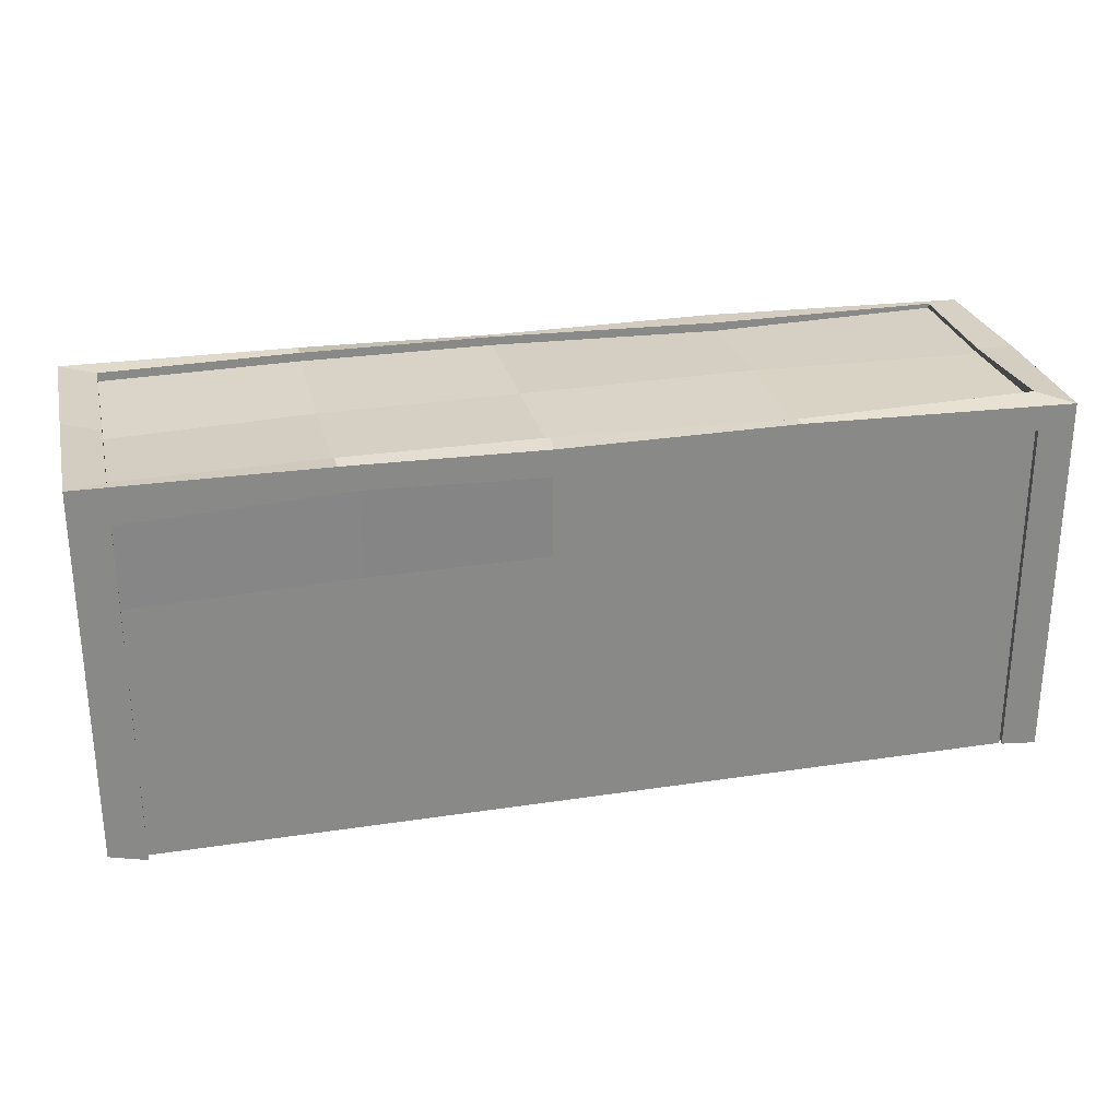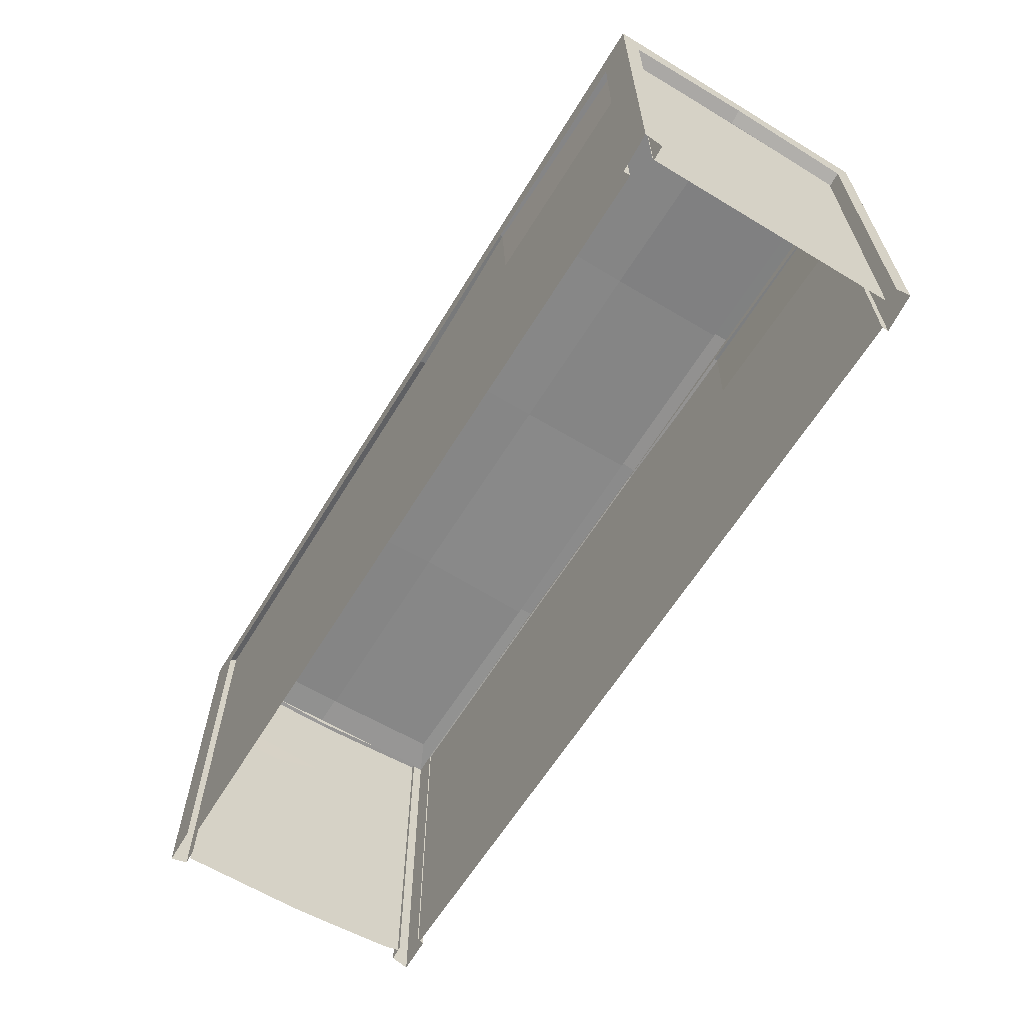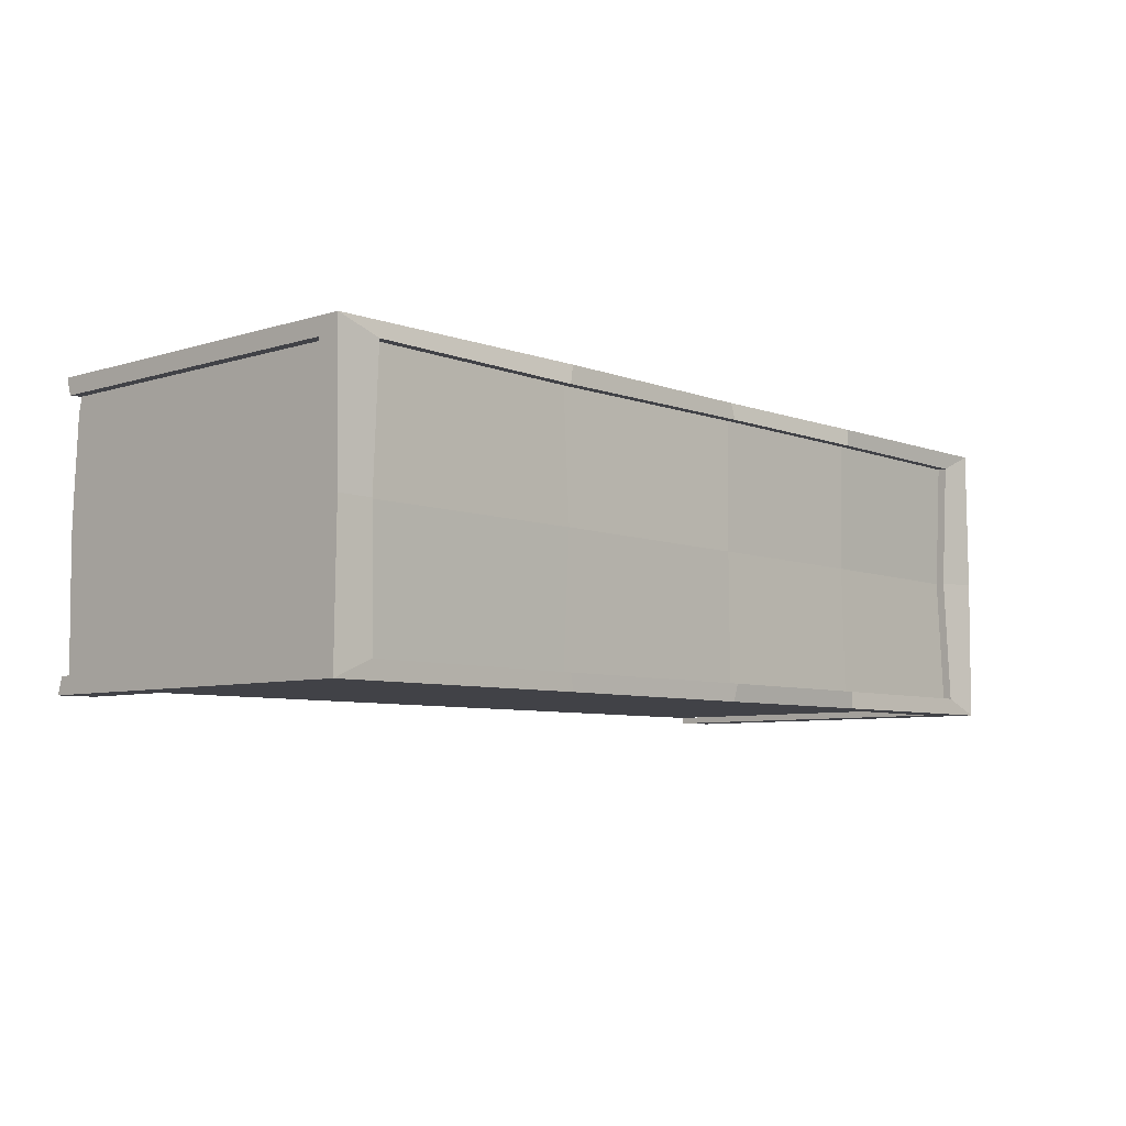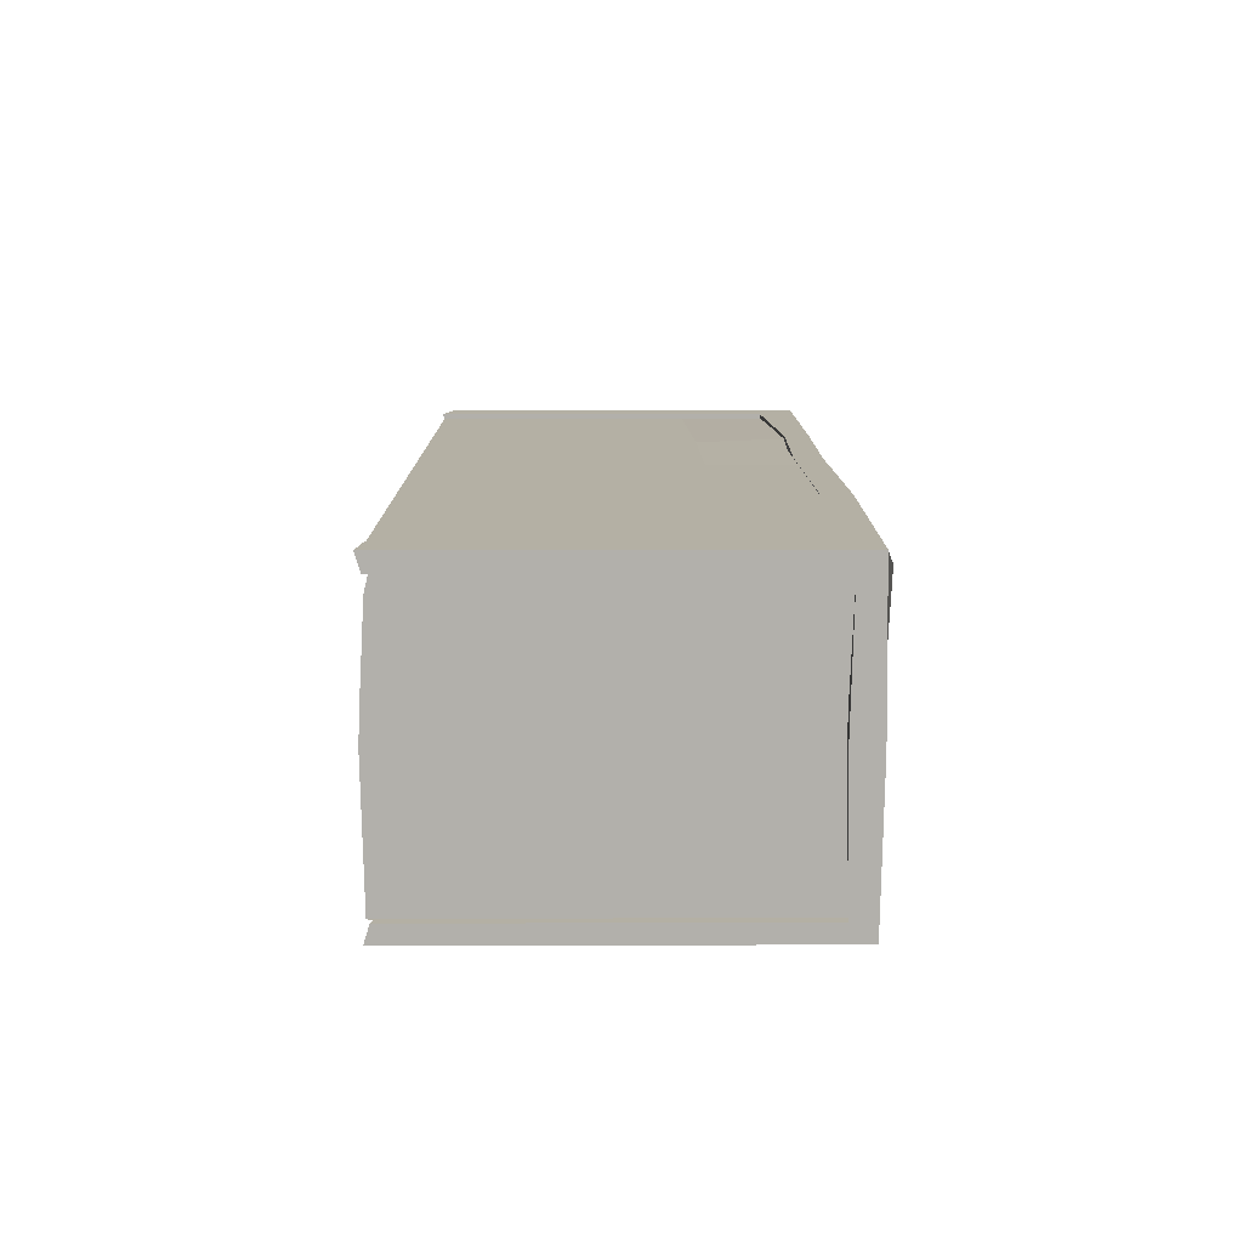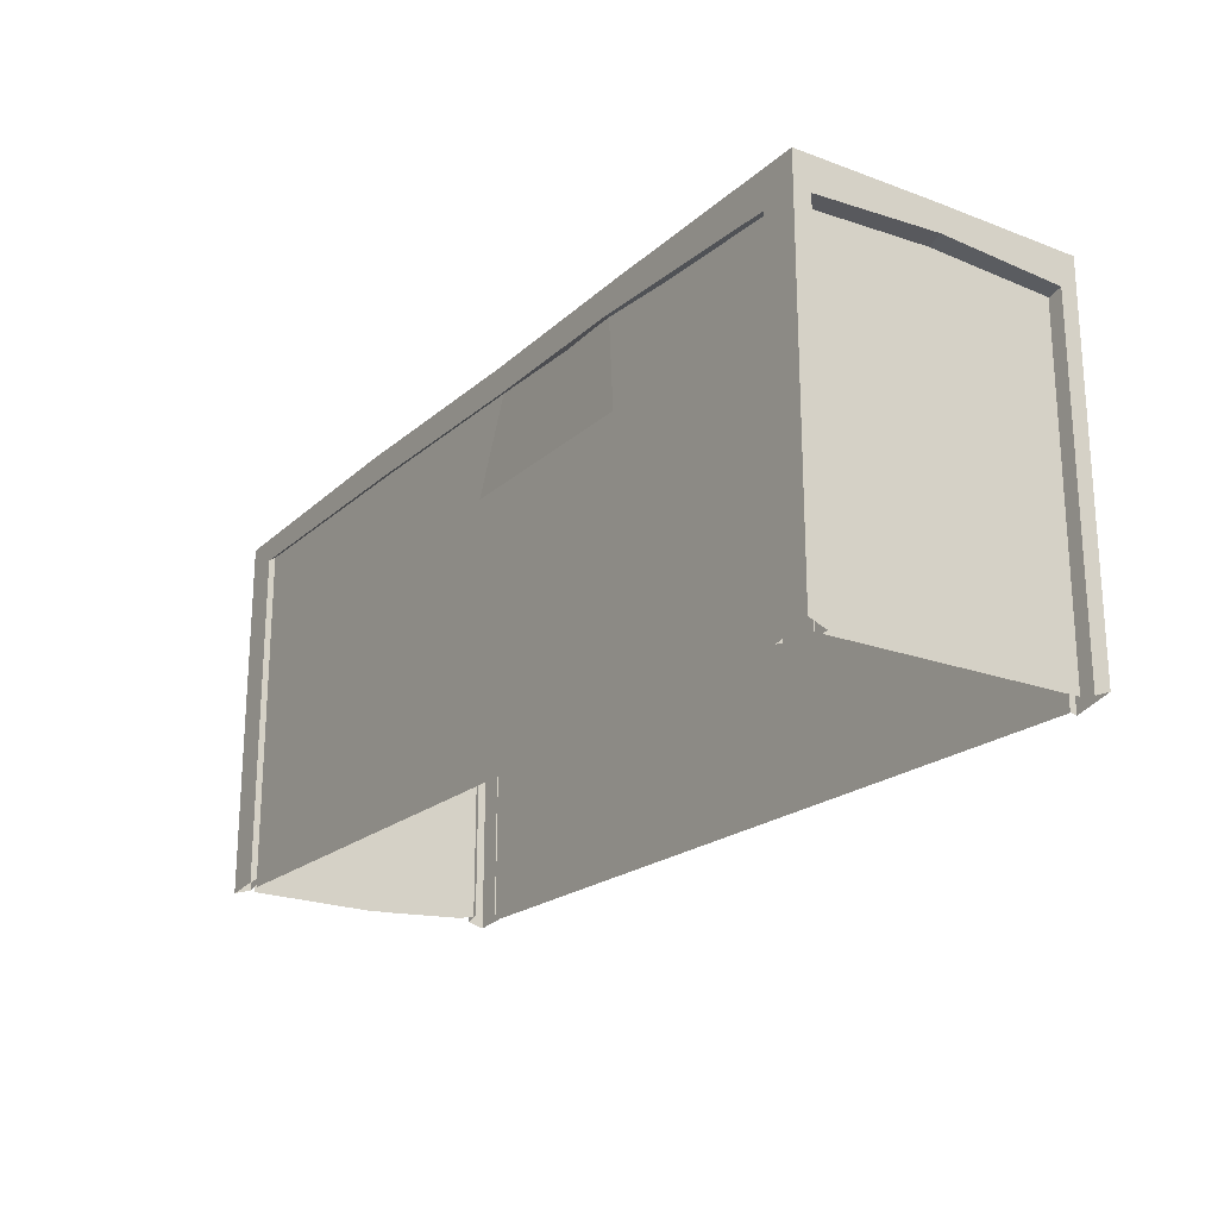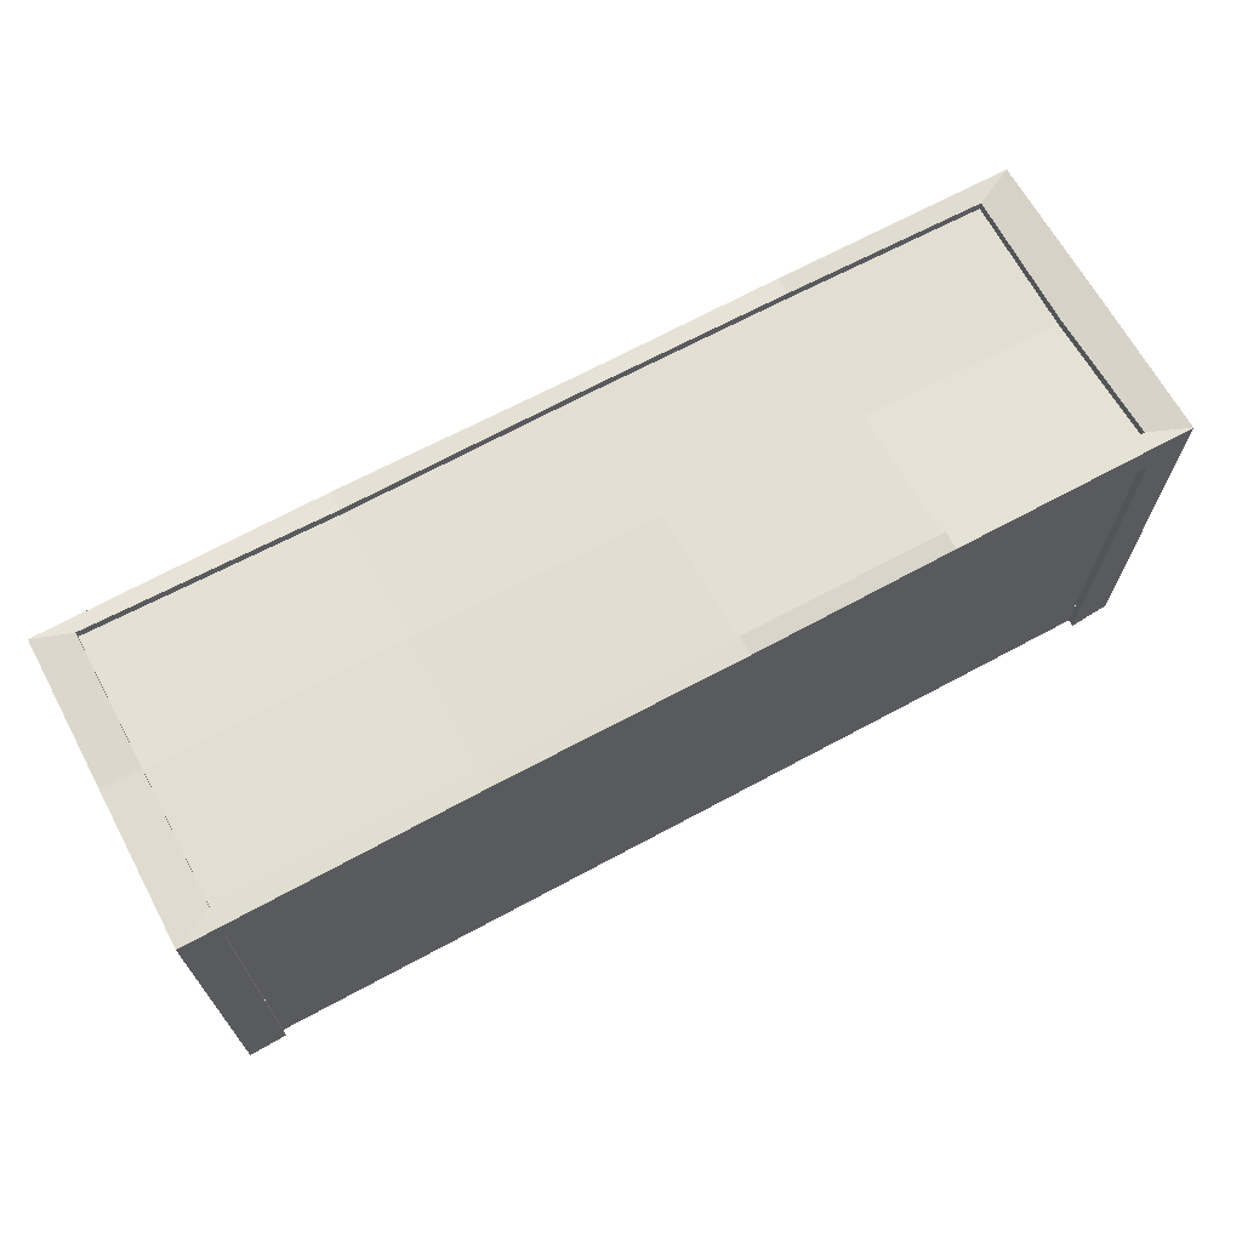
<metadata>
{"format":"obj","ext":"obj","renderer":"f3d","projection":"perspective","resolution":1024,"background":"white","views":[{"elev":27.2,"azim":-13.2,"up":"+Y"},{"elev":-62.3,"azim":-121.4,"up":"+Y"},{"elev":-6.8,"azim":132.4,"up":"+Z"},{"elev":11.5,"azim":89.5,"up":"+Z"},{"elev":-20.8,"azim":-123.7,"up":"+Y"},{"elev":67.0,"azim":151.5,"up":"+Y"}]}
</metadata>
<code>
g default
v -483.9 -188.1 -0.8154
v -483.9 -94.53 -0.8154
v -483.9 92.64 -0.8154
v -483.9 -94.53 -139.2
v -483.9 -188.1 -139.2
v -483.9 186.2 -0.8154
v -483.9 186.2 -139.2
v -483.9 92.64 -139.2
v -483.9 -188.1 137.5
v -483.9 -94.53 137.5
v -483.9 92.64 137.5
v -483.9 186.2 137.5
v -460.6 199.3 -0.8115
v -249.7 206.4 -0.8115
v -249.7 209.2 -139.2
v -460.6 205.6 -139.2
v 209.2 210.8 -0.8115
v 461.9 207.2 -0.8115
v 461.9 209.6 -139.2
v 209.2 203.6 -139.2
v -41.09 208.2 -0.8115
v -41.09 209.1 -139.2
v -500 -184.7 156.1
v 501.2 -194.1 156.1
v -500 218.9 156.1
v 501.2 209.5 156.1
v -500 218.9 -157.7
v 501.2 209.5 -157.7
v -500 -184.7 -157.7
v 501.2 -194.1 -157.7
v -460.6 -194.7 156.1
v 461.9 -190.4 156.1
v 461.9 184 156.1
v -460.6 179.6 156.1
v -460.6 179.6 -157.7
v 461.9 184 -157.7
v 461.9 -190.4 -157.7
v -460.6 -194.7 -157.7
v 501.2 -188.5 -139.2
v 501.2 -188.5 137.5
v 501.2 185.8 -139.2
v 501.2 185.8 137.5
v -500 -191.5 -139.2
v -500 -191.5 137.5
v -500 182.8 137.5
v -500 182.8 -139.2
v -460.6 -192.9 148.8
v 461.9 -185.1 148.8
v 461.9 189.2 148.8
v -460.6 181.5 148.8
v -460.6 181.5 -150.4
v 461.9 189.2 -150.4
v 461.9 -185.1 -150.4
v -460.6 -192.9 -150.4
v 485.9 -184.4 -139.2
v 485.9 -184.4 137.5
v 485.9 190 -139.2
v 485.9 190 137.5
v -484.6 -195.1 -139.2
v -484.6 -195.1 137.5
v -484.6 179.2 137.5
v -484.6 179.2 -139.2
v -41.08 189.7 148.8
v -41.08 184.6 156.1
v -41.08 213.9 156.1
v -41.08 213.9 -157.7
v -41.08 184.6 -157.7
v -41.08 189.7 -150.4
v -230 188.4 148.8
v -230 190.8 156.1
v -249.7 217.6 156.1
v -249.7 217.6 -157.7
v -230 187.6 -157.7
v -230 185.2 -150.4
v -460.6 87.86 148.8
v -460.6 86.02 156.1
v -500 118 156.1
v -500 89.26 137.5
v -484.6 85.63 137.5
v -484.6 85.63 -139.2
v -500 89.27 -139.2
v -500 118 -157.7
v -460.6 86.02 -157.7
v -460.6 87.86 -150.4
v 461.9 95.94 -150.4
v 461.9 90.51 -157.7
v 501.2 108.7 -157.7
v 501.2 93.1 -139.2
v 485.9 97.23 -139.2
v 485.9 96.37 137.5
v 501.2 92.22 137.5
v 501.2 108.6 156.1
v 461.9 90.39 156.1
v 461.9 95.63 148.8
v -460.6 -99.3 148.8
v -460.6 -101.2 156.1
v -500 -83.81 156.1
v -500 -97.9 137.5
v -484.6 -101.5 137.5
v -484.6 -101.5 -139.2
v -500 -97.9 -139.2
v -500 -83.81 -157.7
v -460.6 -101.2 -157.7
v -460.6 -99.3 -150.4
v 461.9 -91.54 -150.4
v 461.9 -96.78 -157.7
v 501.2 -93.2 -157.7
v 501.2 -94.95 -139.2
v 485.9 -90.8 -139.2
v 485.9 -90.8 137.5
v 501.2 -94.95 137.5
v 501.2 -93.2 156.1
v 461.9 -96.78 156.1
v 461.9 -91.54 148.8
v 189.5 190.9 -150.4
v 189.5 186.3 -157.7
v 209.2 215.9 -157.7
v 209.2 215.9 156.1
v 189.5 186.3 156.1
v 189.5 190.9 148.8
v -484.6 185.2 -0.8125
v -500 190.7 -0.8125
v -500 220 -0.8125
v 501.2 212 -0.8125
v 501.2 182.7 -0.8125
v 485.9 182.4 -0.8125
v -460.6 208.8 -0.8125
v -249.7 218.7 -139.2
v -460.6 215.1 -139.2
v 209.2 213.1 -139.2
v 461.9 212.2 -0.8125
v 461.9 214.6 -139.2
v -41.08 218.6 -139.2
v -460.6 215.1 137.5
v -249.7 218.7 137.5
v -41.08 218.6 137.5
v 209.2 213.1 137.5
v 461.9 219.1 137.5
v -460.6 199.3 -0.8125
v -249.7 206.4 -0.8125
v -249.7 209.2 -139.2
v -460.6 205.6 -139.2
v 209.2 203.6 -139.2
v 209.2 210.8 -0.8125
v 461.9 207.2 -0.8125
v 461.9 209.6 -139.2
v -41.08 208.2 -0.8125
v -41.08 209.1 -139.2
v -460.6 205.6 137.5
v -249.7 209.2 137.5
v -41.08 209.1 137.5
v 209.2 203.6 137.5
v 461.9 209.6 137.5
v -41.09 -194.5 -150.4
v -230 -194.6 -150.4
v -230 94.8 -150.4
v 0.6401 93.41 -150.4
v -230 -92.37 -150.4
v 0.6401 -93.76 -150.4
v 189.5 -194.4 -150.4
v 230 -89.81 -150.4
v 230 97.35 -150.4
v -214.3 -4.524 -150.4
v -34.74 -4.506 -150.4
v -214.3 70.92 -150.4
v -34.74 70.93 -150.4
v 215.9 -4.127 -150.4
v 215.9 71.4 -150.4
v 31.6 -2.072 -150.4
v 31.6 73.45 -150.4
v -460.6 -195.2 -150.4
v -460.6 -99.3 -150.4
v 461.9 -91.53 -150.4
v 461.9 -194.5 -150.4
v -460.6 181.5 -150.4
v -230 193.5 -154.9
v -460.6 87.87 -150.4
v -41.09 189.7 -150.4
v 189.5 190.9 -150.4
v 461.9 189.2 -150.4
v 461.9 95.64 -150.4
v 490.4 85.63 -0.8154
v 490.4 -101.5 -0.8154
v 490.4 -195.1 -0.8154
v 490.4 -90.44 120.3
v 490.4 62.05 120.3
v 490.4 -95.48 35.03
v 490.4 63.63 35.03
v 490.4 -193.5 35.03
v 490.4 -188.5 120.3
v 490.4 -192.5 -139.2
v 490.4 -90.79 -139.2
v 490.4 96.38 -139.2
v 490.4 189.9 -139.2
v 490.4 184.8 -0.8154
v 490.4 189.9 137.5
v 490.4 96.38 137.5
v 490.4 -90.79 137.5
v 490.4 -184.4 137.5
v 490.4 -61.97 -56.05
v 490.4 66.24 -56.05
v 490.4 -62.27 -83.93
v 490.4 66.19 -83.93
v -41.09 -192.9 150
v -230 -192.9 150
v -230 94.8 150
v -41.09 96.09 150
v -230 -92.37 150
v -41.09 -91.07 150
v 189.5 97.36 150
v 189.5 -89.81 150
v 189.5 -192.9 150
v -434.6 -70.8 150
v -434.6 77.62 150
v -256 -71.77 150
v -256 76.65 150
v -15.05 -71.23 150
v -15.05 77.19 150
v 163.5 -70.75 150
v 163.5 77.67 150
v -460.6 -99.3 150
v -460.6 -192.9 150
v 461.9 -192.9 150
v 461.9 -91.53 150
v -230 190.4 153.5
v -460.6 181.5 150
v -460.6 87.87 150
v 461.9 95.64 150
v 461.9 189.2 150
v 189.5 190.9 150
v -41.09 191.4 150
v -212.6 89.74 -147.4
v -210.1 89.74 -147.4
v -212.6 89.74 -148.9
v -210.1 89.74 -148.9
g house_house
f 5 1 2 4
f 8 3 6 7
f 4 2 3 8
f 1 9 10 2
f 3 2 10 11
f 6 3 11 12
f 13 14 15 16
f 20 17 18 19
f 15 14 21 22
f 22 21 17 20
f 24 112 113 32
f 71 25 34 70
f 97 23 31 96
f 27 72 73 35
f 107 30 37 106
f 29 102 103 38
f 30 107 108 39
f 28 124 125 41
f 112 24 40 111
f 23 97 98 44
f 123 27 46 122
f 102 29 43 101
f 32 113 114 48
f 70 34 50 69
f 96 31 47 95
f 35 73 74 51
f 106 37 53 105
f 38 103 104 54
f 39 108 109 55
f 41 125 126 57
f 111 40 56 110
f 44 98 99 60
f 122 46 62 121
f 101 43 59 100
f 33 119 120 49
f 26 118 119 33
f 116 117 28 36
f 115 116 36 52
f 64 70 69 63
f 65 71 70 64
f 73 72 66 67
f 74 73 67 68
f 34 76 75 50
f 25 77 76 34
f 78 77 25 45
f 79 78 45 61
f 46 81 80 62
f 27 82 81 46
f 83 82 27 35
f 84 83 35 51
f 36 86 85 52
f 28 87 86 36
f 88 87 28 41
f 89 88 41 57
f 42 91 90 58
f 26 92 91 42
f 93 92 26 33
f 94 93 33 49
f 76 96 95 75
f 77 97 96 76
f 78 98 97 77
f 79 99 98 78
f 101 100 80 81
f 102 101 81 82
f 103 102 82 83
f 104 103 83 84
f 106 105 85 86
f 107 106 86 87
f 108 107 87 88
f 109 108 88 89
f 91 111 110 90
f 92 112 111 91
f 93 113 112 92
f 94 114 113 93
f 68 67 116 115
f 67 66 117 116
f 119 118 65 64
f 120 119 64 63
f 45 122 121 61
f 25 123 122 45
f 149 150 140 139
f 147 140 150 151
f 144 147 151 152
f 145 144 152 153
f 125 124 26 42
f 126 125 42 58
f 72 27 129 128
f 27 123 127 129
f 124 28 132 131
f 28 117 130 132
f 66 72 128 133
f 117 66 133 130
f 25 71 135 134
f 123 25 134 127
f 71 65 136 135
f 65 118 137 136
f 118 26 138 137
f 26 124 131 138
f 128 129 142 141
f 129 127 139 142
f 131 132 146 145
f 132 130 143 146
f 133 128 141 148
f 130 133 148 143
f 134 135 150 149
f 127 134 149 139
f 135 136 151 150
f 136 137 152 151
f 137 138 153 152
f 138 131 145 153
f 172 158 155 171
f 160 161 173 174
f 155 158 159 154
f 175 176 156 177
f 157 156 176 178
f 181 162 179 180
f 158 172 177 156
f 173 161 162 181
f 154 159 161 160
f 179 162 157 178
f 159 158 163 164
f 158 156 165 163
f 156 157 166 165
f 157 159 164 166
f 162 161 167 168
f 161 159 169 167
f 159 157 170 169
f 157 162 168 170
f 168 167 169 170
f 164 163 165 166
f 184 191 192 183
f 182 193 194 195
f 197 182 195 196
f 197 198 185 186
f 183 182 188 187
f 182 197 186 188
f 184 183 187 189
f 198 199 190 185
f 182 183 200 201
f 183 192 202 200
f 192 193 203 202
f 193 182 201 203
f 201 200 202 203
f 186 185 187 188
f 189 187 185 190
f 222 205 208 221
f 212 223 224 211
f 205 204 209 208
f 227 206 225 226
f 210 228 229 230
f 206 207 231 225
f 210 211 224 228
f 206 208 209 207
f 207 210 230 231
f 204 212 211 209
f 227 221 213 214
f 221 208 215 213
f 208 206 216 215
f 206 227 214 216
f 207 209 217 218
f 209 211 219 217
f 211 210 220 219
f 210 207 218 220
f 218 217 219 220
f 214 213 215 216
f 233 235 234 232

</code>
